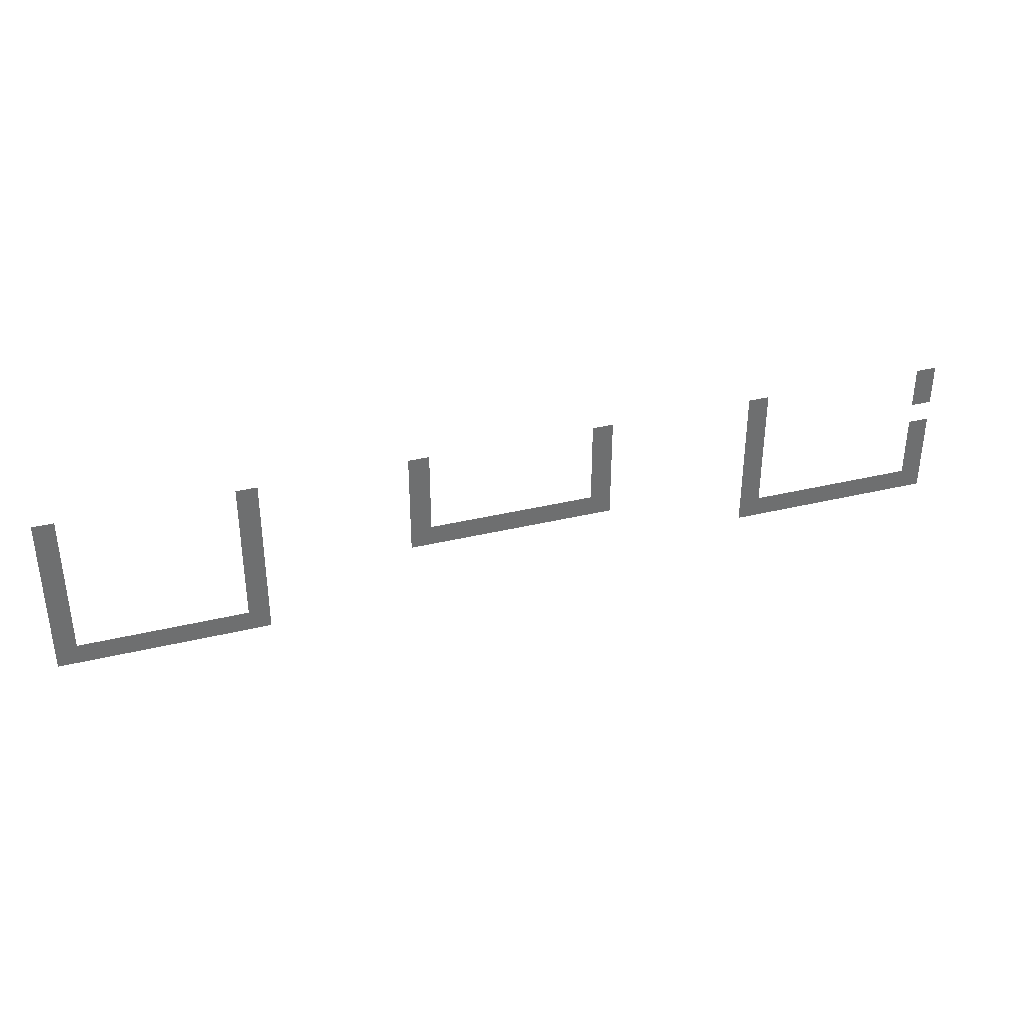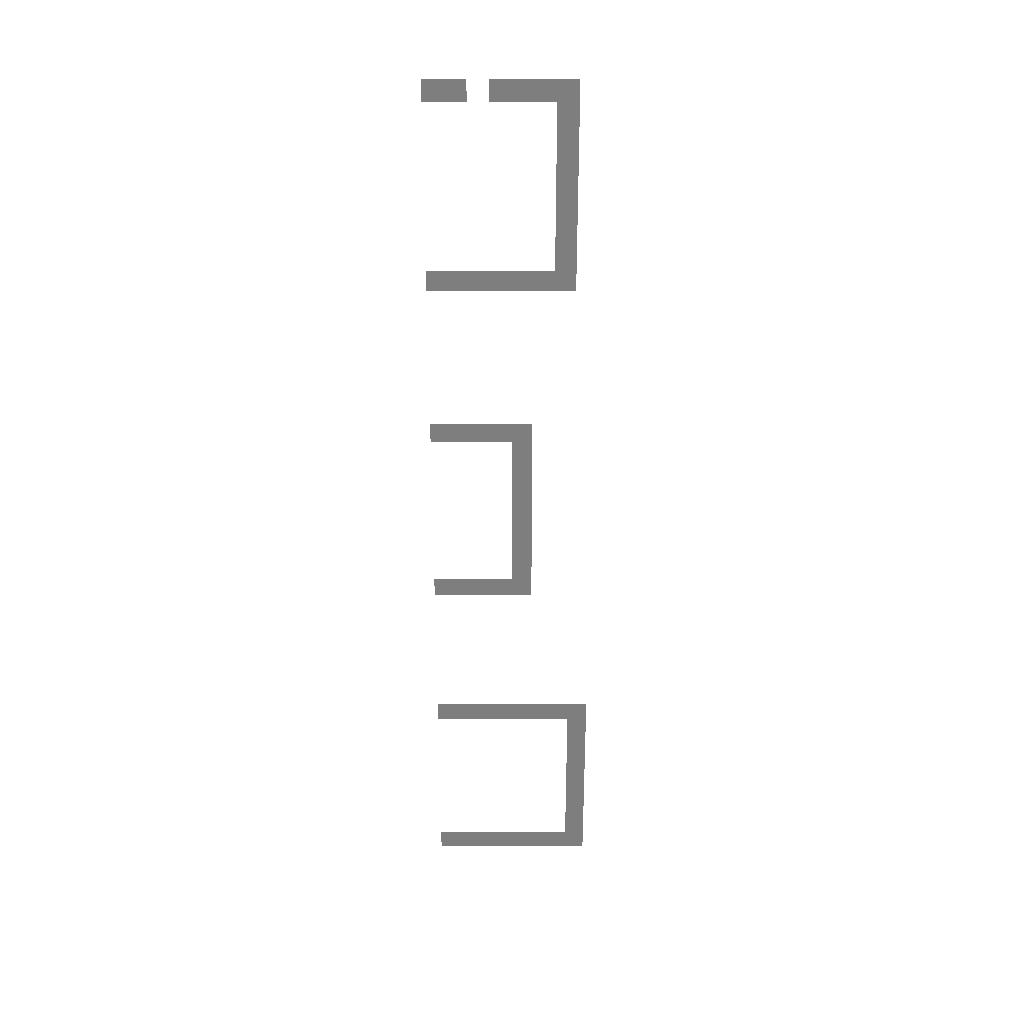
<metadata>
{"format":"obj","ext":"obj","renderer":"f3d","projection":"perspective","resolution":1024,"background":"white","views":[{"elev":36.0,"azim":162.4,"up":"+Y"},{"elev":-59.5,"azim":-90.0,"up":"+Z"}]}
</metadata>
<code>
v -72 -16 0
v -80 -16 0
v -80 -8 0
v -72 -8 0
v -144 -16 0
v -152 -16 0
v -152 -8 0
v -144 -8 0
v -208 -16 0
v -216 -16 0
v -216 -8 0
v -208 -8 0
v -280 -16 0
v -288 -16 0
v -288 -8 0
v -280 -8 0
v -344 -16 0
v -352 -16 0
v -352 -8 0
v -344 -8 0
v -416 -16 0
v -424 -16 0
v -424 -8 0
v -416 -8 0
v -72 -24 0
v -80 -24 0
v -80 -16 0
v -72 -16 0
v -144 -24 0
v -152 -24 0
v -152 -16 0
v -144 -16 0
v -208 -24 0
v -216 -24 0
v -216 -16 0
v -208 -16 0
v -280 -24 0
v -288 -24 0
v -288 -16 0
v -280 -16 0
v -344 -24 0
v -352 -24 0
v -352 -16 0
v -344 -16 0
v -416 -24 0
v -424 -24 0
v -424 -16 0
v -416 -16 0
v -72 -32 0
v -80 -32 0
v -80 -24 0
v -72 -24 0
v -144 -32 0
v -152 -32 0
v -152 -24 0
v -144 -24 0
v -208 -32 0
v -216 -32 0
v -216 -24 0
v -208 -24 0
v -280 -32 0
v -288 -32 0
v -288 -24 0
v -280 -24 0
v -344 -32 0
v -352 -32 0
v -352 -24 0
v -344 -24 0
v -72 -40 0
v -80 -40 0
v -80 -32 0
v -72 -32 0
v -144 -40 0
v -152 -40 0
v -152 -32 0
v -144 -32 0
v -208 -40 0
v -216 -40 0
v -216 -32 0
v -208 -32 0
v -280 -40 0
v -288 -40 0
v -288 -32 0
v -280 -32 0
v -344 -40 0
v -352 -40 0
v -352 -32 0
v -344 -32 0
v -416 -40 0
v -424 -40 0
v -424 -32 0
v -416 -32 0
v -72 -48 0
v -80 -48 0
v -80 -40 0
v -72 -40 0
v -144 -48 0
v -152 -48 0
v -152 -40 0
v -144 -40 0
v -208 -48 0
v -216 -48 0
v -216 -40 0
v -208 -40 0
v -216 -48 0
v -224 -48 0
v -224 -40 0
v -216 -40 0
v -224 -48 0
v -232 -48 0
v -232 -40 0
v -224 -40 0
v -232 -48 0
v -240 -48 0
v -240 -40 0
v -232 -40 0
v -240 -48 0
v -248 -48 0
v -248 -40 0
v -240 -40 0
v -248 -48 0
v -256 -48 0
v -256 -40 0
v -248 -40 0
v -256 -48 0
v -264 -48 0
v -264 -40 0
v -256 -40 0
v -264 -48 0
v -272 -48 0
v -272 -40 0
v -264 -40 0
v -272 -48 0
v -280 -48 0
v -280 -40 0
v -272 -40 0
v -280 -48 0
v -288 -48 0
v -288 -40 0
v -280 -40 0
v -344 -48 0
v -352 -48 0
v -352 -40 0
v -344 -40 0
v -416 -48 0
v -424 -48 0
v -424 -40 0
v -416 -40 0
v -72 -56 0
v -80 -56 0
v -80 -48 0
v -72 -48 0
v -144 -56 0
v -152 -56 0
v -152 -48 0
v -144 -48 0
v -344 -56 0
v -352 -56 0
v -352 -48 0
v -344 -48 0
v -416 -56 0
v -424 -56 0
v -424 -48 0
v -416 -48 0
v -72 -64 0
v -80 -64 0
v -80 -56 0
v -72 -56 0
v -144 -64 0
v -152 -64 0
v -152 -56 0
v -144 -56 0
v -344 -64 0
v -352 -64 0
v -352 -56 0
v -344 -56 0
v -352 -64 0
v -360 -64 0
v -360 -56 0
v -352 -56 0
v -360 -64 0
v -368 -64 0
v -368 -56 0
v -360 -56 0
v -368 -64 0
v -376 -64 0
v -376 -56 0
v -368 -56 0
v -376 -64 0
v -384 -64 0
v -384 -56 0
v -376 -56 0
v -384 -64 0
v -392 -64 0
v -392 -56 0
v -384 -56 0
v -392 -64 0
v -400 -64 0
v -400 -56 0
v -392 -56 0
v -400 -64 0
v -408 -64 0
v -408 -56 0
v -400 -56 0
v -408 -64 0
v -416 -64 0
v -416 -56 0
v -408 -56 0
v -416 -64 0
v -424 -64 0
v -424 -56 0
v -416 -56 0
v -72 -72 0
v -80 -72 0
v -80 -64 0
v -72 -64 0
v -80 -72 0
v -88 -72 0
v -88 -64 0
v -80 -64 0
v -88 -72 0
v -96 -72 0
v -96 -64 0
v -88 -64 0
v -96 -72 0
v -104 -72 0
v -104 -64 0
v -96 -64 0
v -104 -72 0
v -112 -72 0
v -112 -64 0
v -104 -64 0
v -112 -72 0
v -120 -72 0
v -120 -64 0
v -112 -64 0
v -120 -72 0
v -128 -72 0
v -128 -64 0
v -120 -64 0
v -128 -72 0
v -136 -72 0
v -136 -64 0
v -128 -64 0
v -136 -72 0
v -144 -72 0
v -144 -64 0
v -136 -64 0
v -144 -72 0
v -152 -72 0
v -152 -64 0
v -144 -64 0
g 1_1_Module53_mesh_0002
f 1 2 3 4
f 5 6 7 8
f 9 10 11 12
f 13 14 15 16
f 17 18 19 20
f 21 22 23 24
f 25 26 27 28
f 29 30 31 32
f 33 34 35 36
f 37 38 39 40
f 41 42 43 44
f 45 46 47 48
f 49 50 51 52
f 53 54 55 56
f 57 58 59 60
f 61 62 63 64
f 65 66 67 68
f 69 70 71 72
f 73 74 75 76
f 77 78 79 80
f 81 82 83 84
f 85 86 87 88
f 89 90 91 92
f 93 94 95 96
f 97 98 99 100
f 101 102 103 104
f 105 106 107 108
f 109 110 111 112
f 113 114 115 116
f 117 118 119 120
f 121 122 123 124
f 125 126 127 128
f 129 130 131 132
f 133 134 135 136
f 137 138 139 140
f 141 142 143 144
f 145 146 147 148
f 149 150 151 152
f 153 154 155 156
f 157 158 159 160
f 161 162 163 164
f 165 166 167 168
f 169 170 171 172
f 173 174 175 176
f 177 178 179 180
f 181 182 183 184
f 185 186 187 188
f 189 190 191 192
f 193 194 195 196
f 197 198 199 200
f 201 202 203 204
f 205 206 207 208
f 209 210 211 212
f 213 214 215 216
f 217 218 219 220
f 221 222 223 224
f 225 226 227 228
f 229 230 231 232
f 233 234 235 236
f 237 238 239 240
f 241 242 243 244
f 245 246 247 248
f 249 250 251 252

</code>
